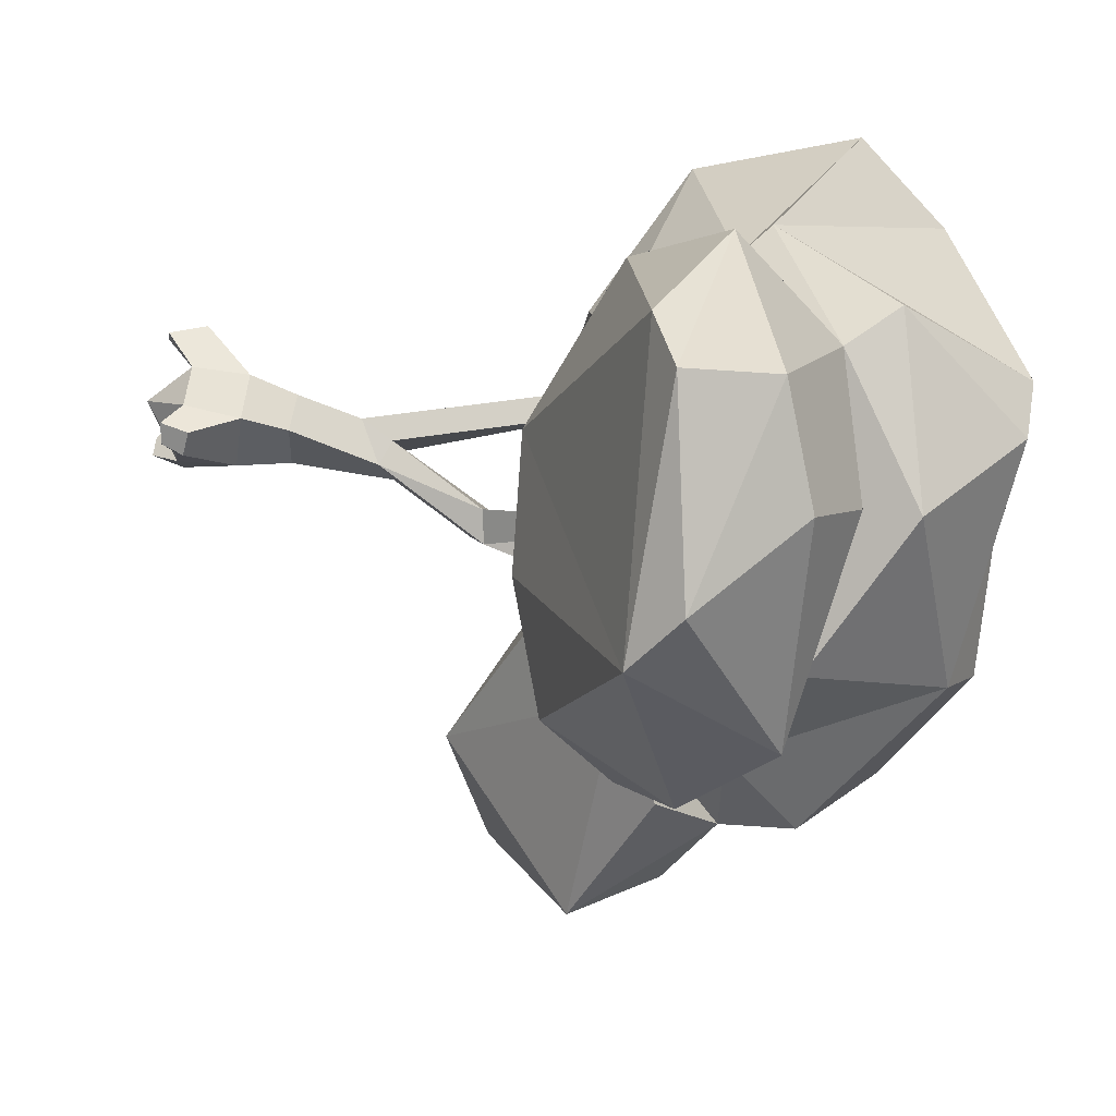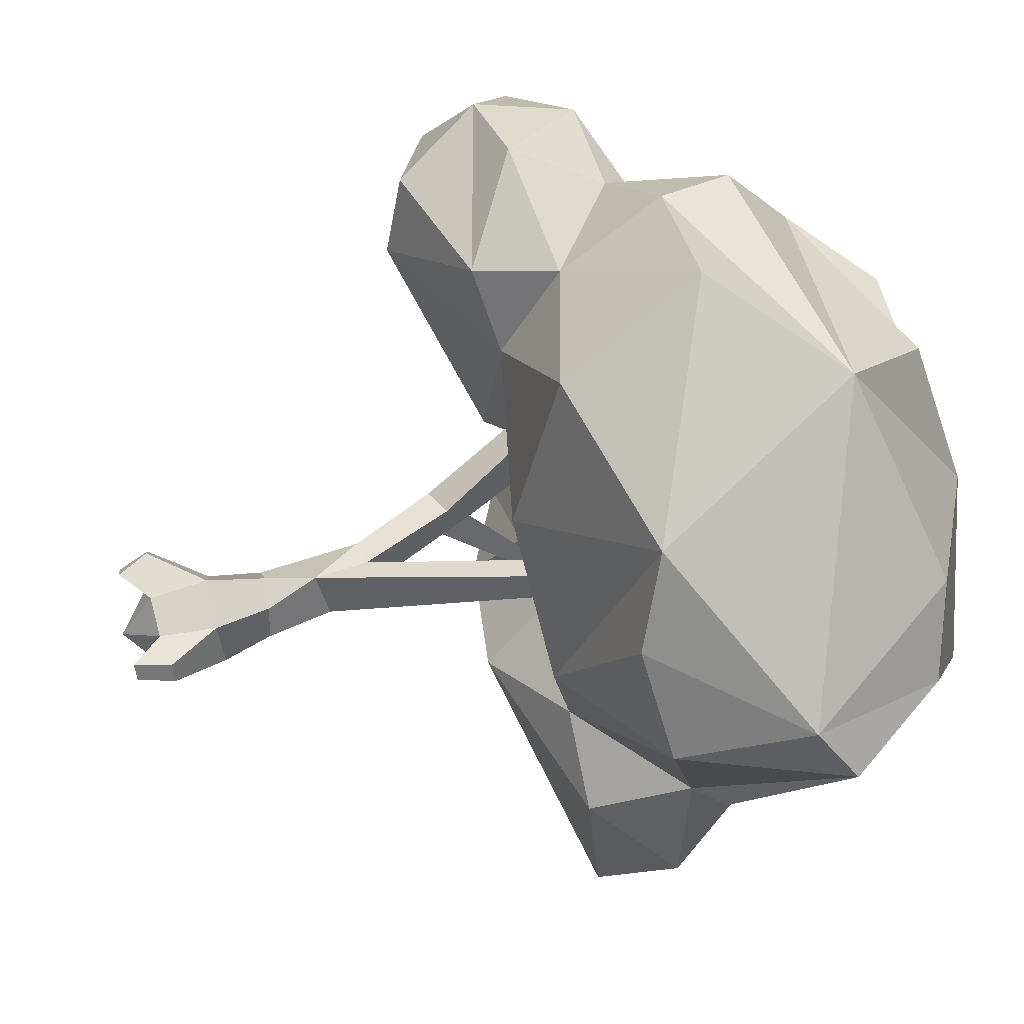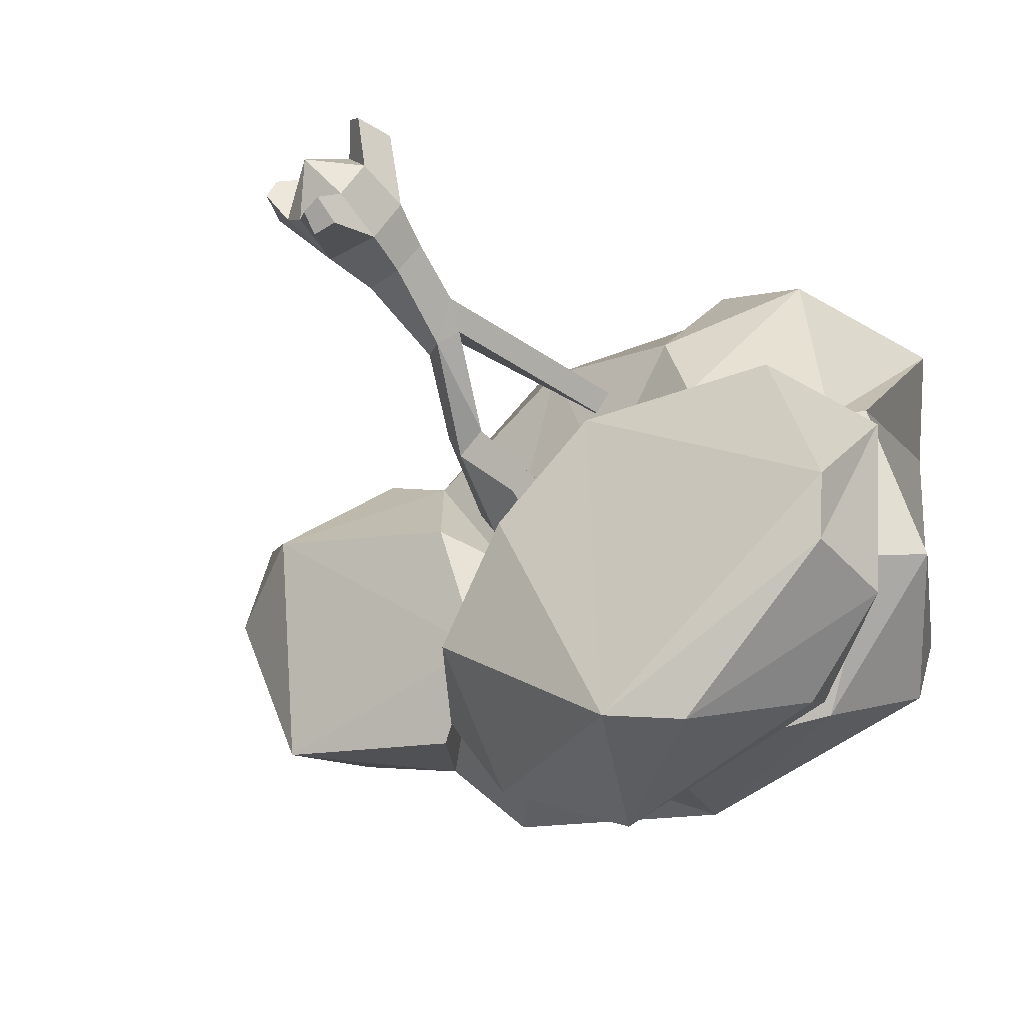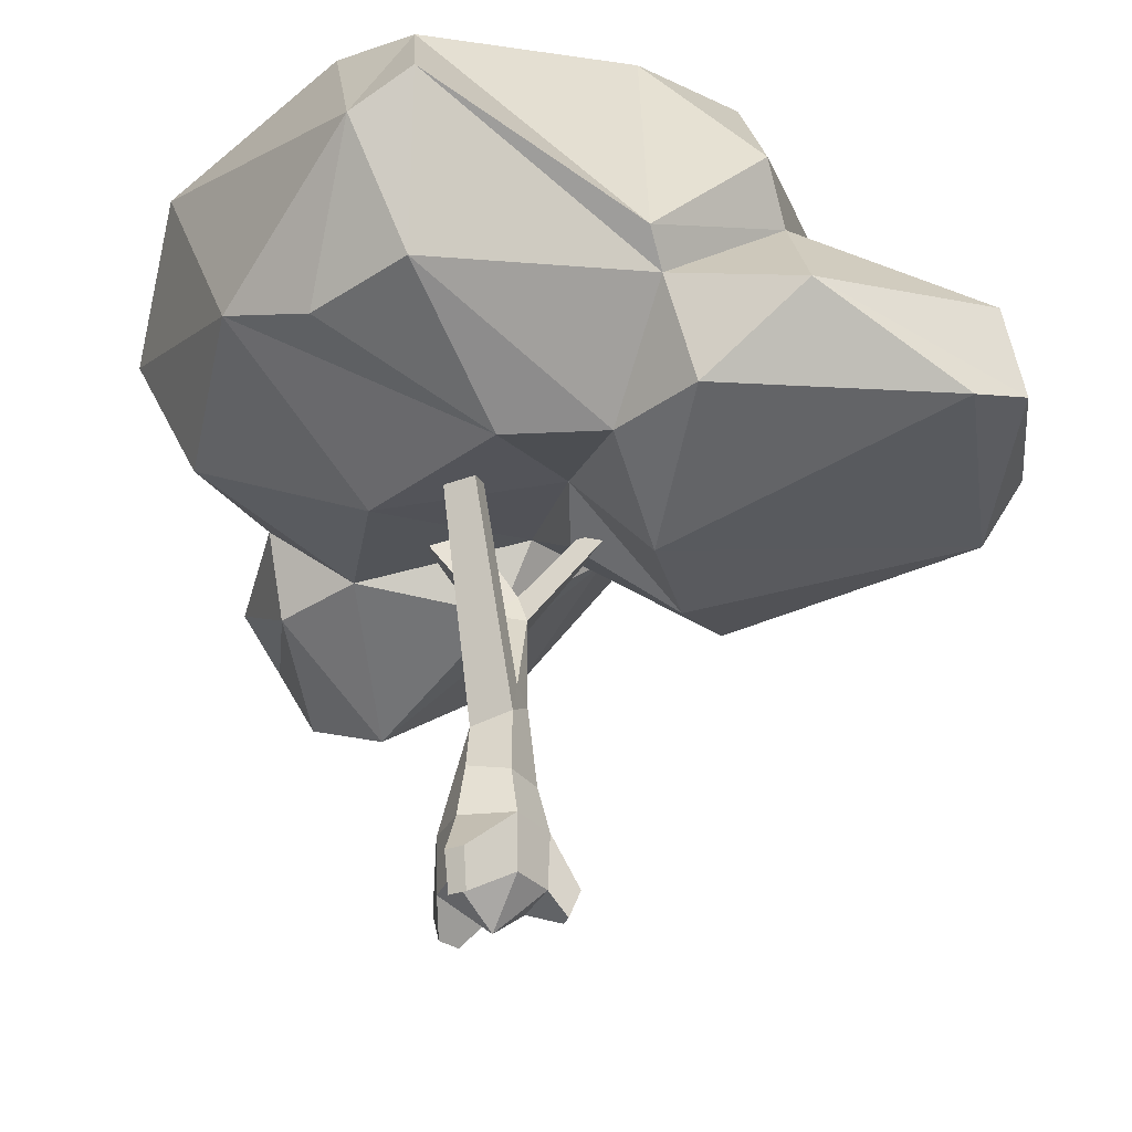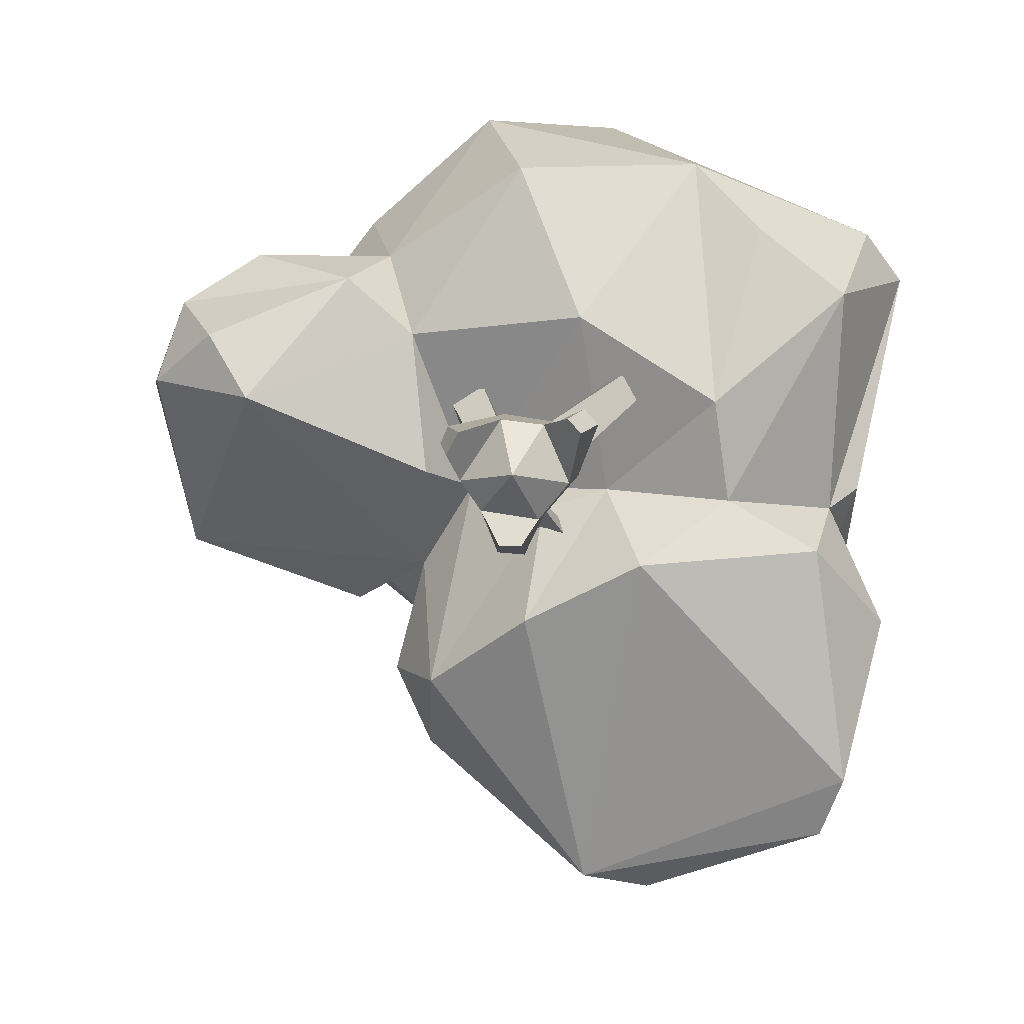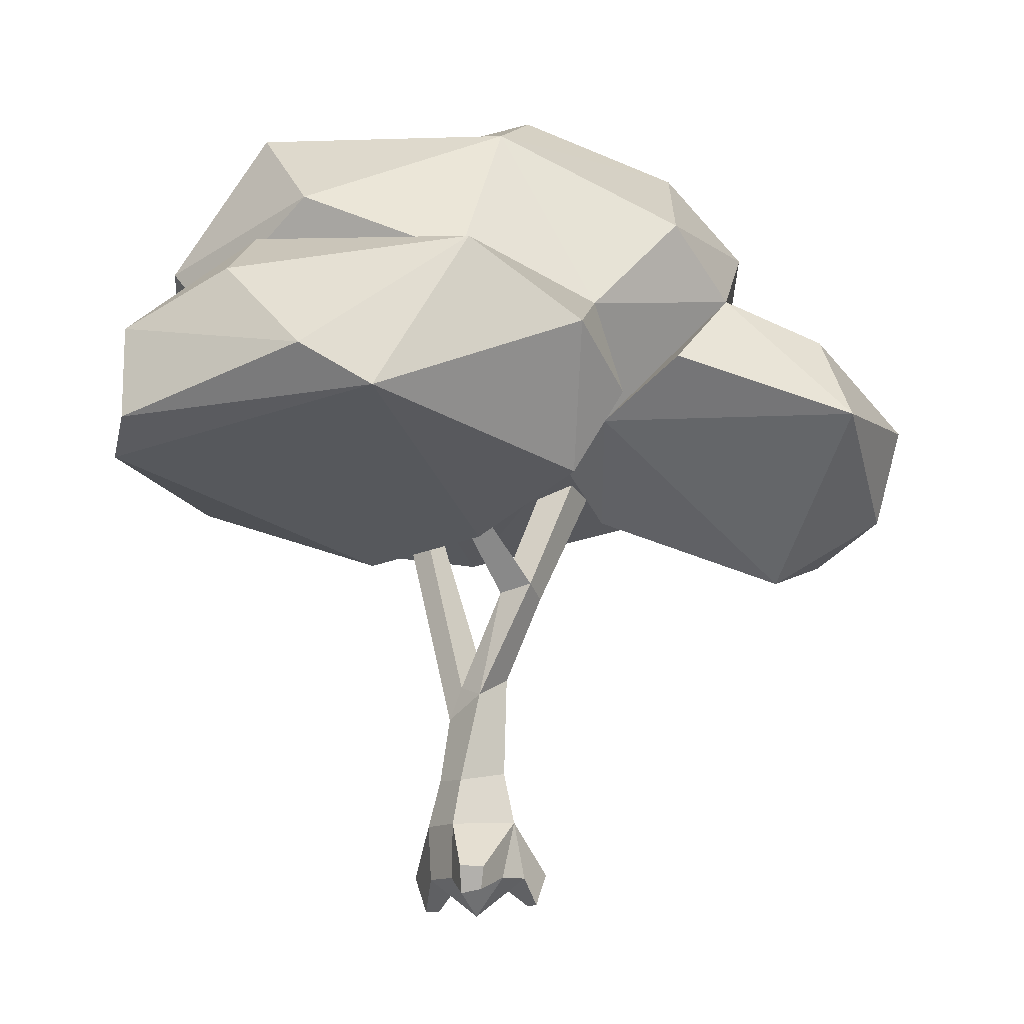
<metadata>
{"format":"obj","ext":"obj","renderer":"f3d","projection":"perspective","resolution":1024,"background":"white","views":[{"elev":-67.2,"azim":78.2,"up":"+Z"},{"elev":72.0,"azim":75.1,"up":"+Z"},{"elev":-60.3,"azim":36.4,"up":"+Z"},{"elev":-32.8,"azim":75.6,"up":"+Y"},{"elev":6.0,"azim":6.6,"up":"+Z"},{"elev":-11.8,"azim":-172.0,"up":"+Y"}]}
</metadata>
<code>
v 62.87 220.8 -137.1
v -20.55 212.3 -156.5
v 108 183.5 -152.5
v 67.09 201.4 -164.3
v 34.69 165.9 -188.8
v 9.507 151.5 -181.5
v 105.8 148.2 -160.8
v 52.32 247.9 -104.6
v 98.15 211.1 -78.99
v -10.32 219.7 -113.6
v 129.8 165.9 -75.83
v -59.09 185.6 -133.1
v 115.1 138.8 -136.9
v 84.07 289.6 -30.2
v 75.85 283.3 -70.84
v 113.3 229.7 -68.18
v -70.54 167 -98.57
v -20.62 279.6 -75.06
v 119.7 185.4 -23.2
v -27.27 295.2 -44.55
v 110.1 260.9 57.32
v -58.71 205.7 -86.66
v 32.86 296.2 39.47
v -82.98 274.4 -24.67
v -54.29 292.3 32.94
v -89.31 240.6 -71.21
v -89.5 187.5 -72.14
v -51.81 136.6 -98.98
v 34.86 112.3 -47.6
v 34.47 292.5 -18.55
v 108.3 174.9 -30.59
v -107 216.4 -44.13
v 103.4 135.3 -43.62
v -11.42 118.2 -71.18
v -110.9 242.5 -13.32
v 137.1 221.9 62.05
v -37.68 158.5 -21.35
v -58.84 166.8 -54.51
v -101.9 215.6 29.02
v -5.987 136.5 -28.12
v 68.01 136.4 -24.02
v -155.9 168.4 -45.97
v -53.12 134 -13.49
v -85.03 263.7 41.69
v 80.27 270.1 79.57
v 113.1 161.1 57.43
v 62.82 131.1 15.6
v -5.789 286.4 82.63
v 122.7 209.2 81.48
v -143.3 202.9 -25.91
v -174.1 175 19.59
v 18.62 147.6 -21.08
v -152 197 38.83
v -59.76 143 41.39
v -93.77 240.5 74.49
v -122 112.6 17.18
v -114.3 199.1 47.78
v 79.15 157.3 83.68
v 12.78 250.4 127.7
v -157.2 157.8 53.46
v 9.494 129.1 48.85
v -164.2 138 22.38
v 52.53 171.1 109.7
v -138.9 123.2 41.53
v -86.84 211.7 86.1
v -126.2 163.6 72.98
v -85.17 138.4 63.93
v -72.91 169.2 72.43
v -17.02 153.6 108.1
v -36.68 209.7 129.5
v 7.567 -9.026 -16.71
v -12.55 -8.964 -13.88
v -19.89 -8.636 -3.538
v -5.694 -8.781 17.82
v 9.307 -8.791 16.1
v 18.12 -8.879 -3.958
v -2.771 65.17 -11.9
v -24.25 109.3 -16.33
v -12.17 72.07 0.07324
v -2.062 73.99 5.706
v -0.1514 53.35 9.016
v 10.77 55.82 -3.417
v 0 -23.43 0
v -15.59 118.2 -11.04
v -16.11 13.48 -6.155
v -6.924 13.26 18.21
v 11.52 12.55 15.55
v 19.26 12.47 -3.382
v 7.037 12.46 -17.65
v -39.96 154.2 -1.077
v -46.48 155.5 14.94
v -27.71 159.3 9.772
v -35.17 156.1 25.53
v 4.754 140.7 -42.09
v -2.127 143.4 -42.95
v 2.88 144 -35.84
v 5.505 68.6 -6.128
v -16.43 109.5 -1.108
v -26.84 104.5 -5.65
v -11.61 106.2 -13.6
v -11.7 33.41 -4.028
v -3.547 34.86 13.33
v 8.081 33.62 11.98
v 14.7 30.97 -2.259
v 4.532 30.34 -13.77
v 18.66 -20.48 19.04
v 23.11 -20.61 14.11
v 27.95 -6.766 16.16
v 23.07 -6.637 21.52
v 2.277 -15.6 -25.2
v -5.637 -14.02 -25.38
v -7.147 -5.353 -28.81
v 2.218 -4.885 -29.52
v -23.44 -18.59 6.208
v -19 -18.75 14
v -24.38 -6.756 15.15
v -27.01 -6.603 9.162
v 34.05 145.3 18.18
v 26.11 147.1 13.15
v 20.63 143.3 23.28
v 28.34 141.6 27.49
f 4 5 2
f 1 4 2
f 4 1 3
f 3 5 4
f 3 7 5
f 2 5 6
f 1 2 10
f 7 6 5
f 3 1 9
f 6 12 2
f 13 6 7
f 8 9 10
f 10 9 1
f 2 22 10
f 3 11 7
f 2 12 22
f 15 8 18
f 16 8 15
f 7 11 13
f 13 29 6
f 18 8 10
f 16 9 8
f 9 11 3
f 18 10 22
f 22 12 17
f 15 30 14
f 18 30 15
f 14 16 15
f 16 19 9
f 18 22 26
f 17 38 22
f 12 6 28
f 23 14 30
f 18 20 30
f 18 24 20
f 16 14 19
f 11 33 13
f 14 21 19
f 29 13 33
f 12 28 17
f 34 28 6
f 34 6 29
f 21 14 23
f 20 24 25
f 24 18 26
f 9 19 31
f 31 11 9
f 33 11 31
f 17 28 38
f 32 26 22
f 38 32 22
f 32 38 27
f 25 23 20
f 20 23 30
f 21 36 19
f 24 35 44
f 26 35 24
f 26 32 35
f 42 32 27
f 38 28 37
f 28 40 37
f 28 34 40
f 44 23 25
f 31 19 36
f 35 32 39
f 31 41 33
f 42 50 32
f 29 33 41
f 52 40 34
f 29 52 34
f 45 21 23
f 44 25 24
f 35 39 44
f 50 39 32
f 52 29 41
f 38 42 27
f 37 40 52
f 48 23 44
f 36 46 31
f 50 42 51
f 37 43 38
f 21 45 49
f 36 21 49
f 31 46 41
f 46 47 41
f 47 52 41
f 43 37 54
f 51 42 62
f 42 56 62
f 56 42 38
f 49 46 36
f 52 47 61
f 56 38 43
f 48 44 59
f 44 55 59
f 44 39 57
f 53 39 50
f 53 57 39
f 50 51 53
f 37 52 61
f 23 48 59
f 45 23 59
f 55 44 57
f 49 58 46
f 58 47 46
f 61 47 63
f 53 51 60
f 54 37 61
f 56 43 54
f 45 59 49
f 57 53 66
f 60 51 62
f 65 59 55
f 63 49 59
f 57 65 55
f 63 58 49
f 68 65 57
f 63 47 58
f 60 66 53
f 67 54 68
f 56 54 67
f 66 68 57
f 62 64 60
f 62 56 64
f 65 68 70
f 63 59 70
f 68 66 67
f 60 67 66
f 64 67 60
f 67 64 56
f 59 65 70
f 54 69 68
f 69 54 61
f 70 69 63
f 68 69 70
f 63 69 61
f 79 81 80
f 72 71 83
f 73 72 83
f 74 73 83
f 75 74 83
f 71 76 83
f 85 86 102 101
f 86 87 103 102
f 87 88 104 103
f 88 89 105 104
f 89 85 101 105
f 72 73 85
f 114 115 116 117
f 74 75 87 86
f 106 107 108 109
f 76 71 89 88
f 110 111 112 113
f 97 119 118 82
f 79 99 78 77
f 84 78 90 92
f 79 80 98 99
f 78 100 77
f 78 84 96 95
f 82 77 97
f 80 120 119 97
f 81 121 120 80
f 82 118 121 81
f 100 84 98
f 97 77 100
f 98 84 92 93
f 99 98 93 91
f 78 99 91 90
f 100 78 95 94
f 96 84 100 94
f 101 102 81 79
f 102 103 81
f 103 104 82 81
f 104 105 77 82
f 77 105 101 79
f 107 106 75 76
f 76 88 108 107
f 88 87 109 108
f 87 75 106 109
f 71 72 111 110
f 72 85 112 111
f 85 89 113 112
f 89 71 110 113
f 73 74 115 114
f 74 86 116 115
f 86 85 117 116
f 85 73 114 117
f 76 75 83
f 97 100 98 80

</code>
